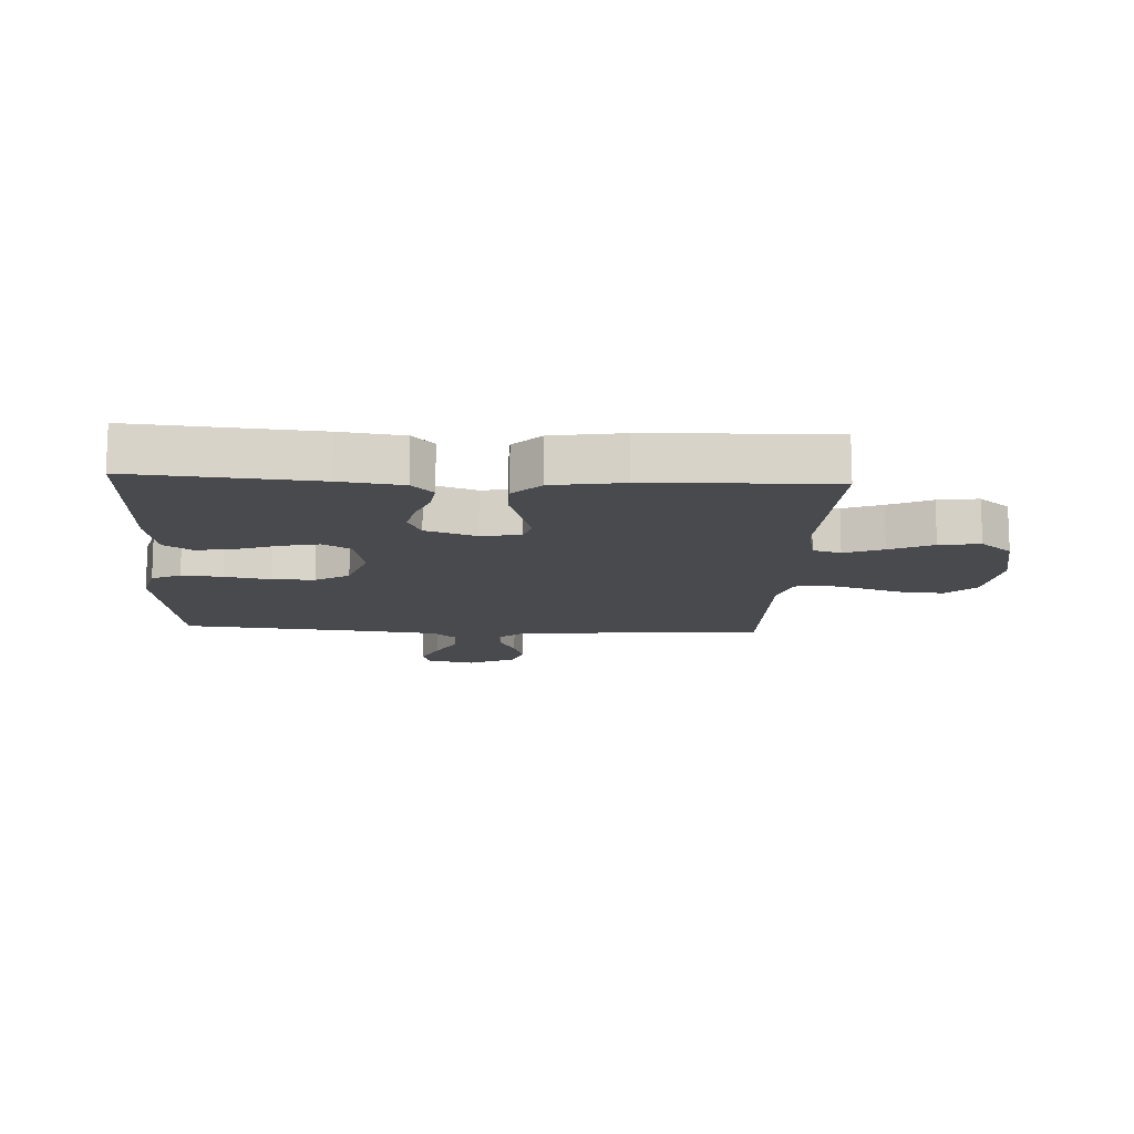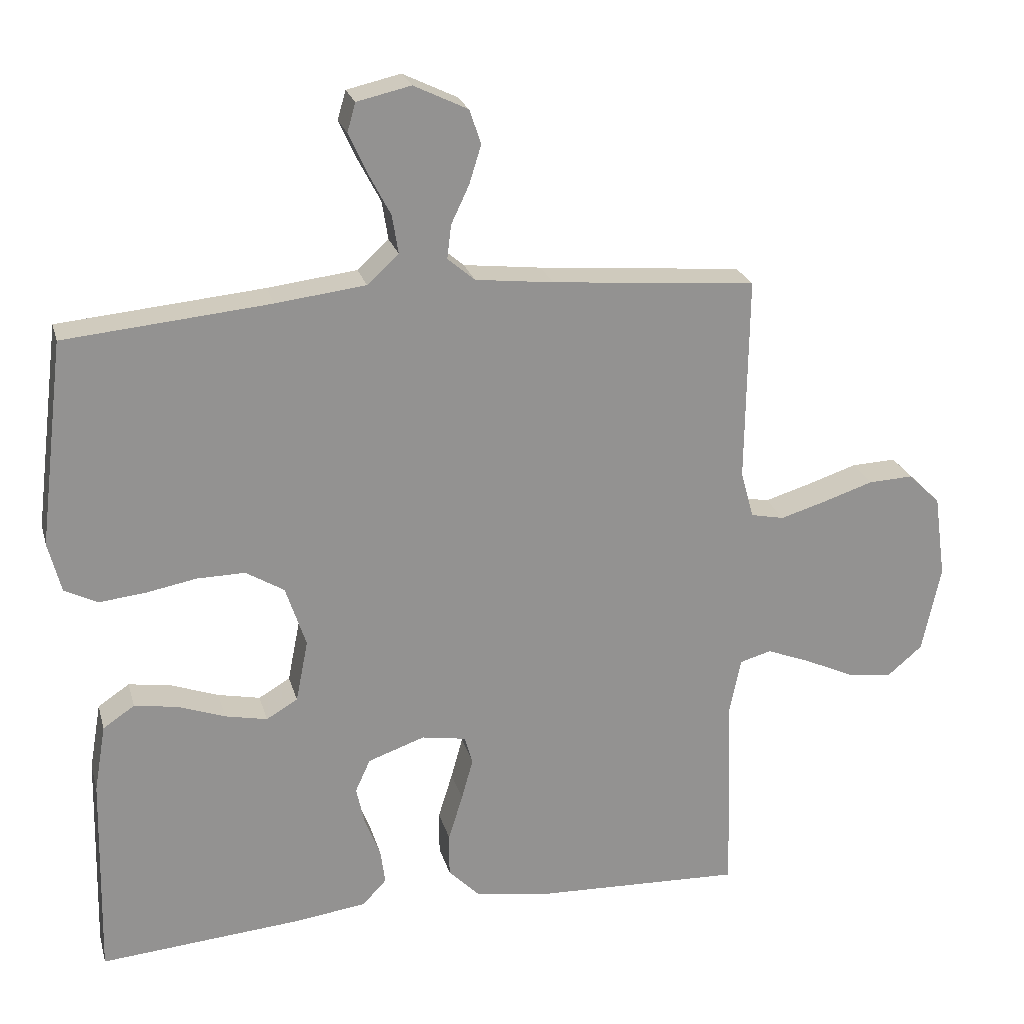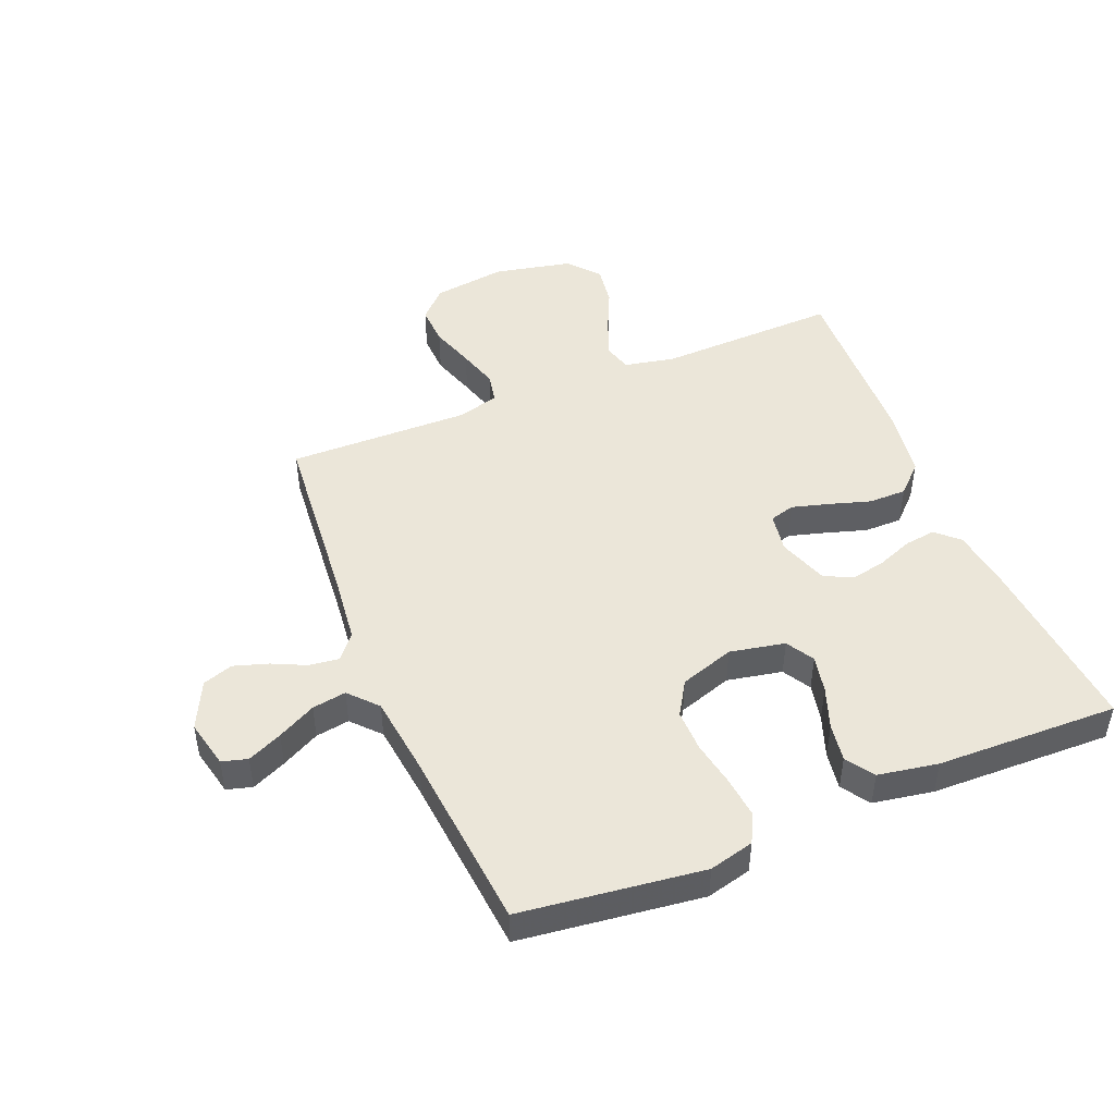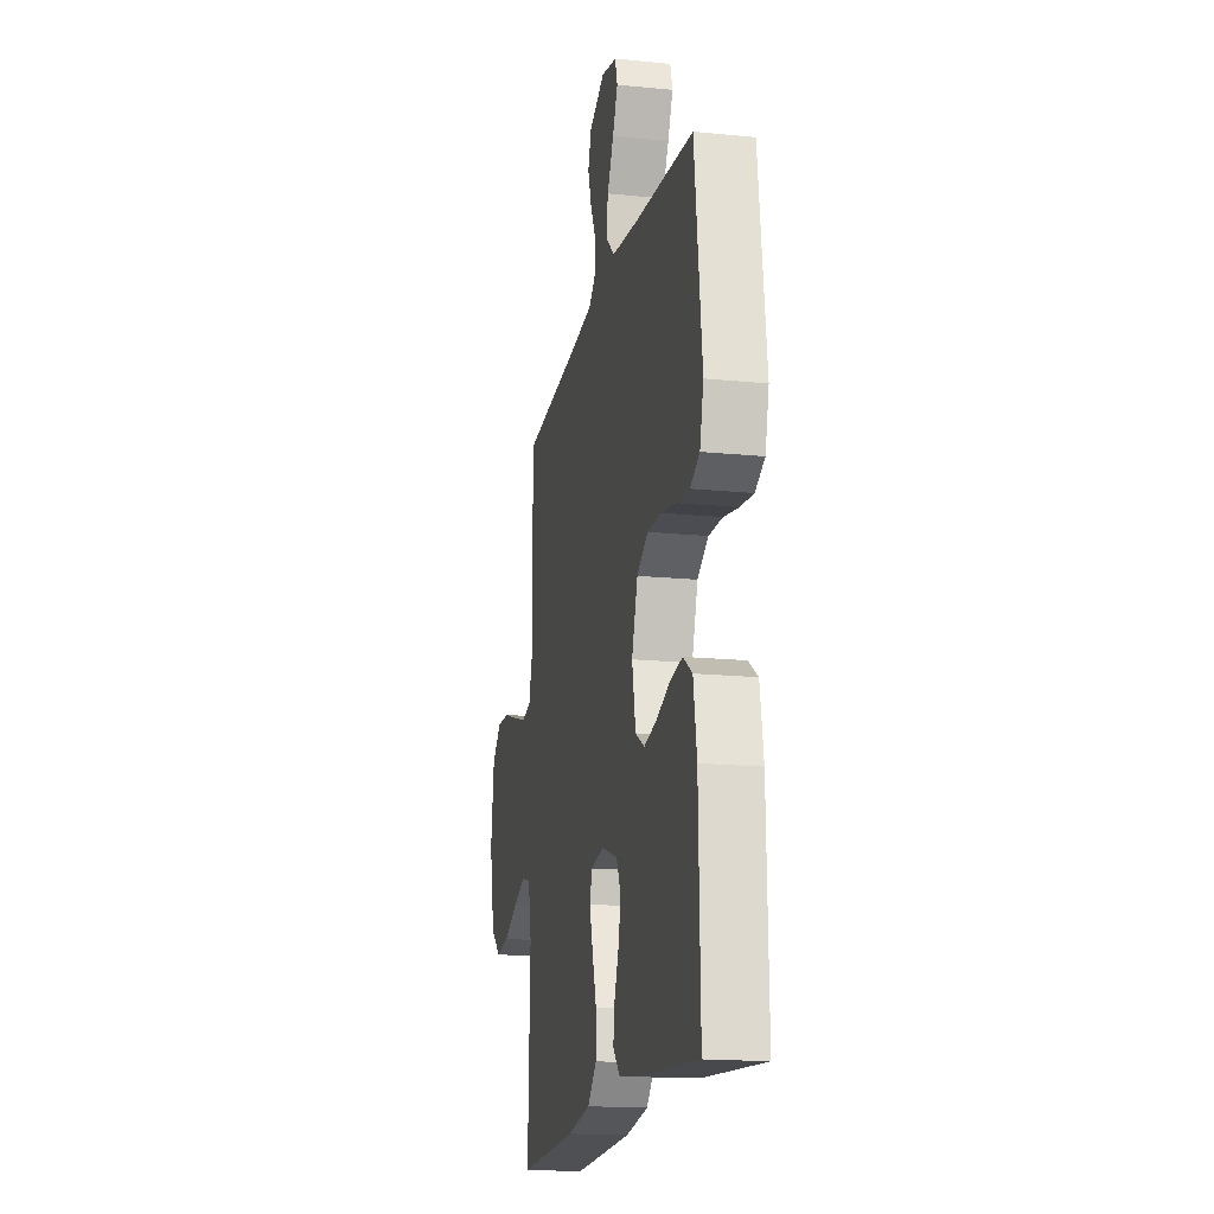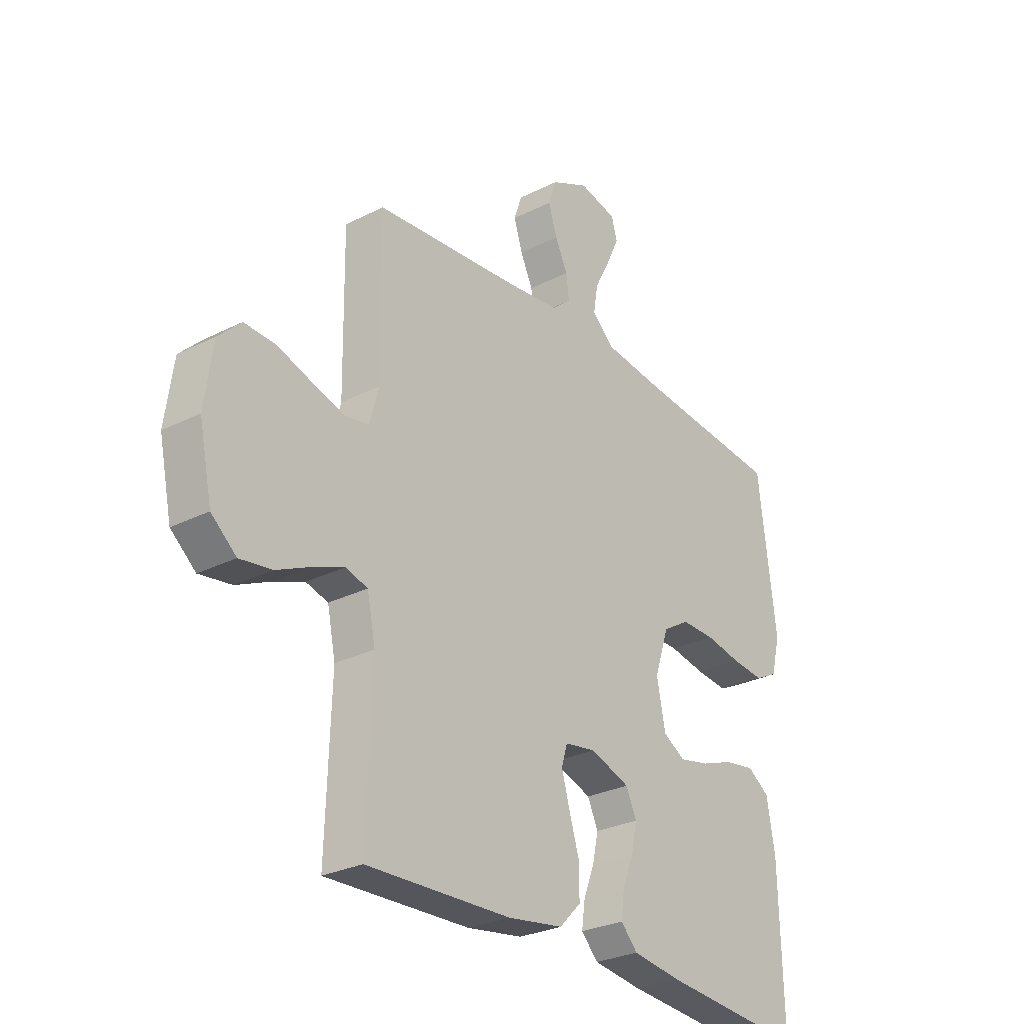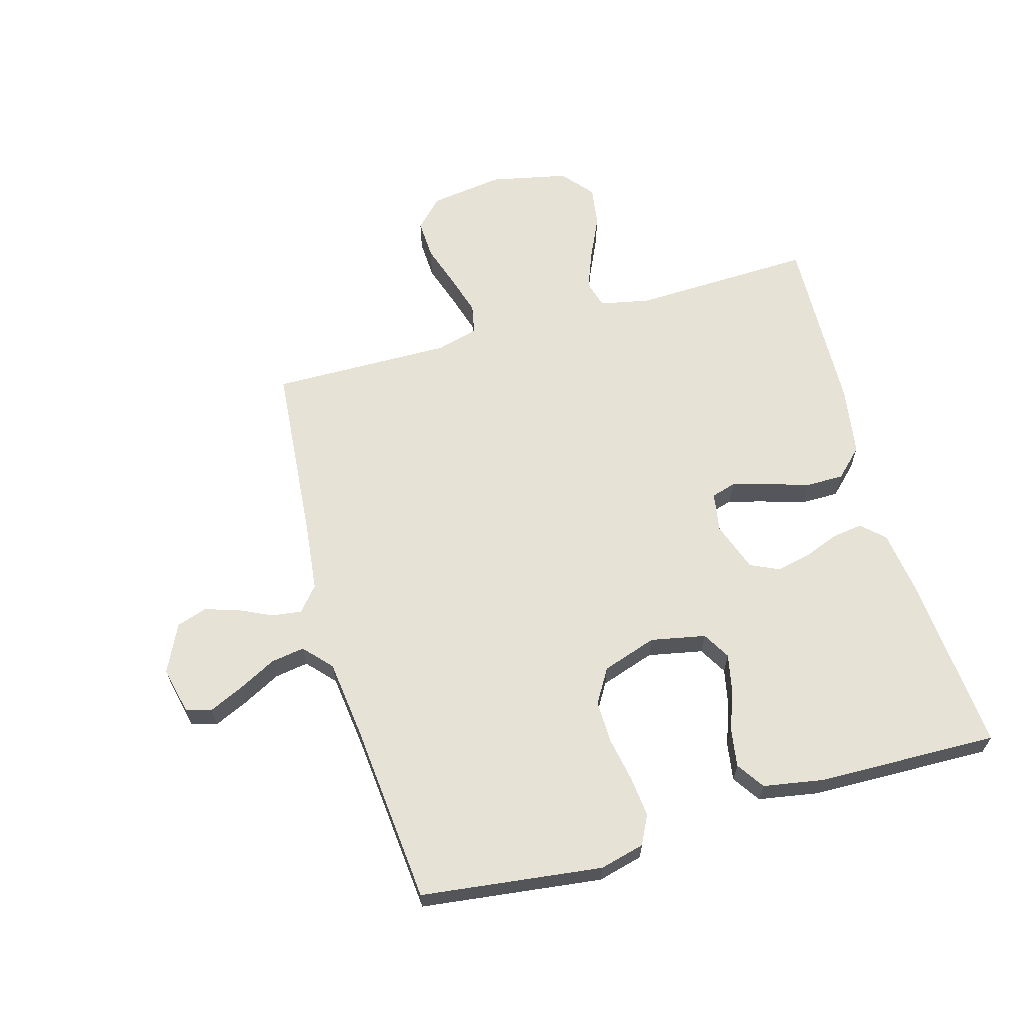
<metadata>
{"format":"obj","ext":"obj","renderer":"f3d","projection":"perspective","resolution":1024,"background":"white","views":[{"elev":-13.2,"azim":177.0,"up":"+Y"},{"elev":23.5,"azim":165.6,"up":"+Z"},{"elev":47.0,"azim":67.8,"up":"+Y"},{"elev":-17.1,"azim":78.7,"up":"+Z"},{"elev":-28.1,"azim":-52.4,"up":"+Z"},{"elev":63.8,"azim":74.2,"up":"+Y"}]}
</metadata>
<code>
v -0.5 0.07 -0.5
v -0.49 0.07 -0.2
v -0.507 0.07 -0.117
v -0.553 0.07 -0.104
v -0.617 0.07 -0.129
v -0.688 0.07 -0.162
v -0.755 0.07 -0.172
v -0.807 0.07 -0.128
v -0.834 0.07 0
v -0.817 0.07 0.122
v -0.77 0.07 0.168
v -0.704 0.07 0.165
v -0.631 0.07 0.141
v -0.564 0.07 0.121
v -0.515 0.07 0.131
v -0.496 0.07 0.2
v -0.5 0.07 0.5
v -0.2 0.07 0.526
v -0.086 0.07 0.539
v -0.046 0.07 0.573
v -0.052 0.07 0.622
v -0.078 0.07 0.677
v -0.096 0.07 0.734
v -0.079 0.07 0.784
v 0 0.07 0.822
v 0.079 0.07 0.804
v 0.091 0.07 0.762
v 0.065 0.07 0.705
v 0.032 0.07 0.642
v 0.023 0.07 0.586
v 0.069 0.07 0.544
v 0.2 0.07 0.528
v 0.5 0.07 0.5
v 0.537 0.07 0.2
v 0.518 0.07 0.126
v 0.47 0.07 0.102
v 0.403 0.07 0.109
v 0.328 0.07 0.123
v 0.258 0.07 0.124
v 0.202 0.07 0.09
v 0.172 0.07 0
v 0.19 0.07 -0.091
v 0.236 0.07 -0.118
v 0.298 0.07 -0.105
v 0.367 0.07 -0.08
v 0.43 0.07 -0.07
v 0.476 0.07 -0.101
v 0.493 0.07 -0.2
v 0.5 0.07 -0.5
v 0.2 0.07 -0.475
v 0.098 0.07 -0.461
v 0.063 0.07 -0.424
v 0.07 0.07 -0.373
v 0.093 0.07 -0.314
v 0.105 0.07 -0.258
v 0.083 0.07 -0.21
v 0 0.07 -0.181
v -0.065 0.07 -0.192
v -0.077 0.07 -0.233
v -0.06 0.07 -0.294
v -0.039 0.07 -0.362
v -0.039 0.07 -0.425
v -0.084 0.07 -0.471
v -0.2 0.07 -0.489
v -0.5 0 -0.5
v -0.49 0 -0.2
v -0.507 0 -0.117
v -0.553 0 -0.104
v -0.617 0 -0.129
v -0.688 0 -0.162
v -0.755 0 -0.172
v -0.807 0 -0.128
v -0.834 0 0
v -0.817 0 0.122
v -0.77 0 0.168
v -0.704 0 0.165
v -0.631 0 0.141
v -0.564 0 0.121
v -0.515 0 0.131
v -0.496 0 0.2
v -0.5 0 0.5
v -0.2 0 0.526
v -0.086 0 0.539
v -0.046 0 0.573
v -0.052 0 0.622
v -0.078 0 0.677
v -0.096 0 0.734
v -0.079 0 0.784
v 0 0 0.822
v 0.079 0 0.804
v 0.091 0 0.762
v 0.065 0 0.705
v 0.032 0 0.642
v 0.023 0 0.586
v 0.069 0 0.544
v 0.2 0 0.528
v 0.5 0 0.5
v 0.537 0 0.2
v 0.518 0 0.126
v 0.47 0 0.102
v 0.403 0 0.109
v 0.328 0 0.123
v 0.258 0 0.124
v 0.202 0 0.09
v 0.172 0 0
v 0.19 0 -0.091
v 0.236 0 -0.118
v 0.298 0 -0.105
v 0.367 0 -0.08
v 0.43 0 -0.07
v 0.476 0 -0.101
v 0.493 0 -0.2
v 0.5 0 -0.5
v 0.2 0 -0.475
v 0.098 0 -0.461
v 0.063 0 -0.424
v 0.07 0 -0.373
v 0.093 0 -0.314
v 0.105 0 -0.258
v 0.083 0 -0.21
v 0 0 -0.181
v -0.065 0 -0.192
v -0.077 0 -0.233
v -0.06 0 -0.294
v -0.039 0 -0.362
v -0.039 0 -0.425
v -0.084 0 -0.471
v -0.2 0 -0.489
f 64 1 2
f 63 64 2
f 62 63 2
f 61 62 2
f 60 61 2
f 59 60 2 3
f 58 59 3 4
f 57 58 4
f 52 53 54
f 51 52 54
f 50 51 54
f 49 50 54
f 48 49 54
f 47 48 54
f 46 47 54
f 45 46 54
f 44 45 54
f 43 44 54 55
f 42 43 55 56
f 36 37 38
f 35 36 38
f 34 35 38
f 33 34 38
f 32 33 38
f 31 32 38 39
f 30 31 39 40
f 27 28 29
f 26 27 29
f 25 26 29
f 24 25 29
f 23 24 29
f 22 23 29
f 21 22 29
f 20 21 29 30
f 30 40 41
f 20 30 41
f 19 20 41
f 16 17 18
f 42 56 57
f 41 42 57
f 19 41 57
f 18 19 57
f 16 18 57
f 15 16 57
f 11 12 13
f 10 11 13
f 9 10 13
f 8 9 13
f 7 8 13
f 6 7 13
f 5 6 13
f 14 15 57 4
f 4 5 13 14
f 66 65 128
f 66 128 127
f 66 127 126
f 66 126 125
f 66 125 124
f 67 66 124 123
f 68 67 123 122
f 68 122 121
f 118 117 116
f 118 116 115
f 118 115 114
f 118 114 113
f 118 113 112
f 118 112 111
f 118 111 110
f 118 110 109
f 118 109 108
f 119 118 108 107
f 120 119 107 106
f 102 101 100
f 102 100 99
f 102 99 98
f 102 98 97
f 102 97 96
f 103 102 96 95
f 104 103 95 94
f 93 92 91
f 93 91 90
f 93 90 89
f 93 89 88
f 93 88 87
f 93 87 86
f 93 86 85
f 94 93 85 84
f 105 104 94
f 105 94 84
f 105 84 83
f 82 81 80
f 121 120 106
f 121 106 105
f 121 105 83
f 121 83 82
f 121 82 80
f 121 80 79
f 77 76 75
f 77 75 74
f 77 74 73
f 77 73 72
f 77 72 71
f 77 71 70
f 77 70 69
f 68 121 79 78
f 78 77 69 68
f 1 65 66 2
f 2 66 67 3
f 3 67 68 4
f 4 68 69 5
f 5 69 70 6
f 6 70 71 7
f 7 71 72 8
f 8 72 73 9
f 9 73 74 10
f 10 74 75 11
f 11 75 76 12
f 12 76 77 13
f 13 77 78 14
f 14 78 79 15
f 15 79 80 16
f 16 80 81 17
f 17 81 82 18
f 18 82 83 19
f 19 83 84 20
f 20 84 85 21
f 21 85 86 22
f 22 86 87 23
f 23 87 88 24
f 24 88 89 25
f 25 89 90 26
f 26 90 91 27
f 27 91 92 28
f 28 92 93 29
f 29 93 94 30
f 30 94 95 31
f 31 95 96 32
f 32 96 97 33
f 33 97 98 34
f 34 98 99 35
f 35 99 100 36
f 36 100 101 37
f 37 101 102 38
f 38 102 103 39
f 39 103 104 40
f 40 104 105 41
f 41 105 106 42
f 42 106 107 43
f 43 107 108 44
f 44 108 109 45
f 45 109 110 46
f 46 110 111 47
f 47 111 112 48
f 48 112 113 49
f 49 113 114 50
f 50 114 115 51
f 51 115 116 52
f 52 116 117 53
f 53 117 118 54
f 54 118 119 55
f 55 119 120 56
f 56 120 121 57
f 57 121 122 58
f 58 122 123 59
f 59 123 124 60
f 60 124 125 61
f 61 125 126 62
f 62 126 127 63
f 63 127 128 64
f 64 128 65 1

</code>
